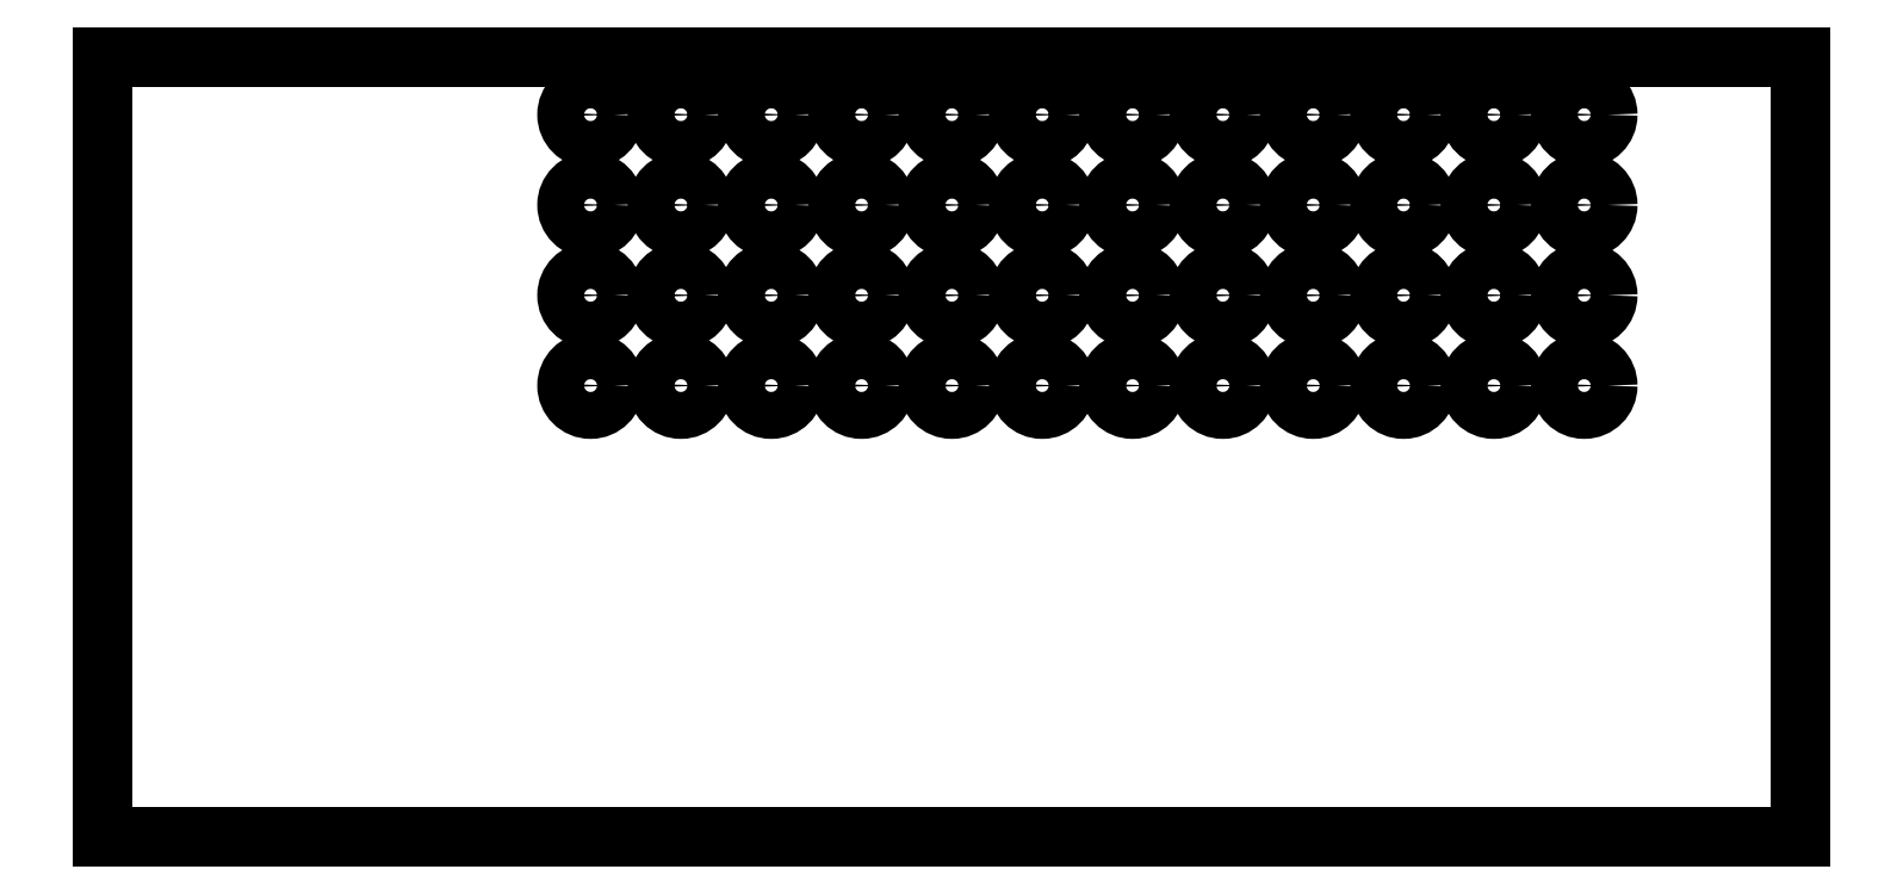
<metadata>
{"format":"dxf","ext":"dxf","renderer":"ezdxf+matplotlib","layout":"modelspace","background":"white","min_lineweight":24,"dpi":150}
</metadata>
<code>
0
SECTION
2
ENTITIES
0
LINE
8
0
10
8.882e-16
20
-1.332e-15
11
1.02e-15
21
2.16
0
LINE
8
0
10
1.02e-15
20
2.16
11
4.7
21
2.16
0
LINE
8
0
10
8.882e-16
20
-1.332e-15
11
4.7
21
-1.332e-15
0
LINE
8
0
10
4.7
20
2.16
11
4.7
21
-1.332e-15
0
CIRCLE
8
drill
10
1.35
20
1.25
40
0.065
0
CIRCLE
8
drill
10
1.6
20
1.25
40
0.065
0
CIRCLE
8
drill
10
1.85
20
1.25
40
0.065
0
CIRCLE
8
drill
10
2.1
20
1.25
40
0.065
0
CIRCLE
8
drill
10
2.35
20
1.25
40
0.065
0
CIRCLE
8
drill
10
2.6
20
1.25
40
0.065
0
CIRCLE
8
drill
10
2.85
20
1.25
40
0.065
0
CIRCLE
8
drill
10
3.1
20
1.25
40
0.065
0
CIRCLE
8
drill
10
3.35
20
1.25
40
0.065
0
CIRCLE
8
drill
10
3.6
20
1.25
40
0.065
0
CIRCLE
8
drill
10
3.85
20
1.25
40
0.065
0
CIRCLE
8
drill
10
4.1
20
1.25
40
0.065
0
CIRCLE
8
drill
10
4.1
20
1.5
40
0.065
0
CIRCLE
8
drill
10
3.85
20
1.5
40
0.065
0
CIRCLE
8
drill
10
3.35
20
1.5
40
0.065
0
CIRCLE
8
drill
10
3.6
20
1.5
40
0.065
0
CIRCLE
8
drill
10
2.85
20
1.5
40
0.065
0
CIRCLE
8
drill
10
3.1
20
1.5
40
0.065
0
CIRCLE
8
drill
10
2.6
20
1.5
40
0.065
0
CIRCLE
8
drill
10
2.35
20
1.5
40
0.065
0
CIRCLE
8
drill
10
2.1
20
1.5
40
0.065
0
CIRCLE
8
drill
10
1.85
20
1.5
40
0.065
0
CIRCLE
8
drill
10
1.6
20
1.5
40
0.065
0
CIRCLE
8
drill
10
1.35
20
1.5
40
0.065
0
CIRCLE
8
drill
10
1.35
20
1.75
40
0.065
0
CIRCLE
8
drill
10
1.6
20
1.75
40
0.065
0
CIRCLE
8
drill
10
1.85
20
1.75
40
0.065
0
CIRCLE
8
drill
10
2.1
20
1.75
40
0.065
0
CIRCLE
8
drill
10
2.6
20
1.75
40
0.065
0
CIRCLE
8
drill
10
2.35
20
1.75
40
0.065
0
CIRCLE
8
drill
10
2.85
20
1.75
40
0.065
0
CIRCLE
8
drill
10
3.1
20
1.75
40
0.065
0
CIRCLE
8
drill
10
3.35
20
1.75
40
0.065
0
CIRCLE
8
drill
10
3.6
20
1.75
40
0.065
0
CIRCLE
8
drill
10
3.85
20
1.75
40
0.065
0
CIRCLE
8
drill
10
4.1
20
1.75
40
0.065
0
CIRCLE
8
drill
10
3.85
20
2
40
0.065
0
CIRCLE
8
drill
10
4.1
20
2
40
0.065
0
CIRCLE
8
drill
10
3.6
20
2
40
0.065
0
CIRCLE
8
drill
10
3.35
20
2
40
0.065
0
CIRCLE
8
drill
10
2.85
20
2
40
0.065
0
CIRCLE
8
drill
10
3.1
20
2
40
0.065
0
CIRCLE
8
drill
10
2.6
20
2
40
0.065
0
CIRCLE
8
drill
10
2.35
20
2
40
0.065
0
CIRCLE
8
drill
10
2.1
20
2
40
0.065
0
CIRCLE
8
drill
10
1.85
20
2
40
0.065
0
CIRCLE
8
drill
10
1.6
20
2
40
0.065
0
CIRCLE
8
drill
10
1.35
20
2
40
0.065
0
ENDSEC
0
EOF

</code>
